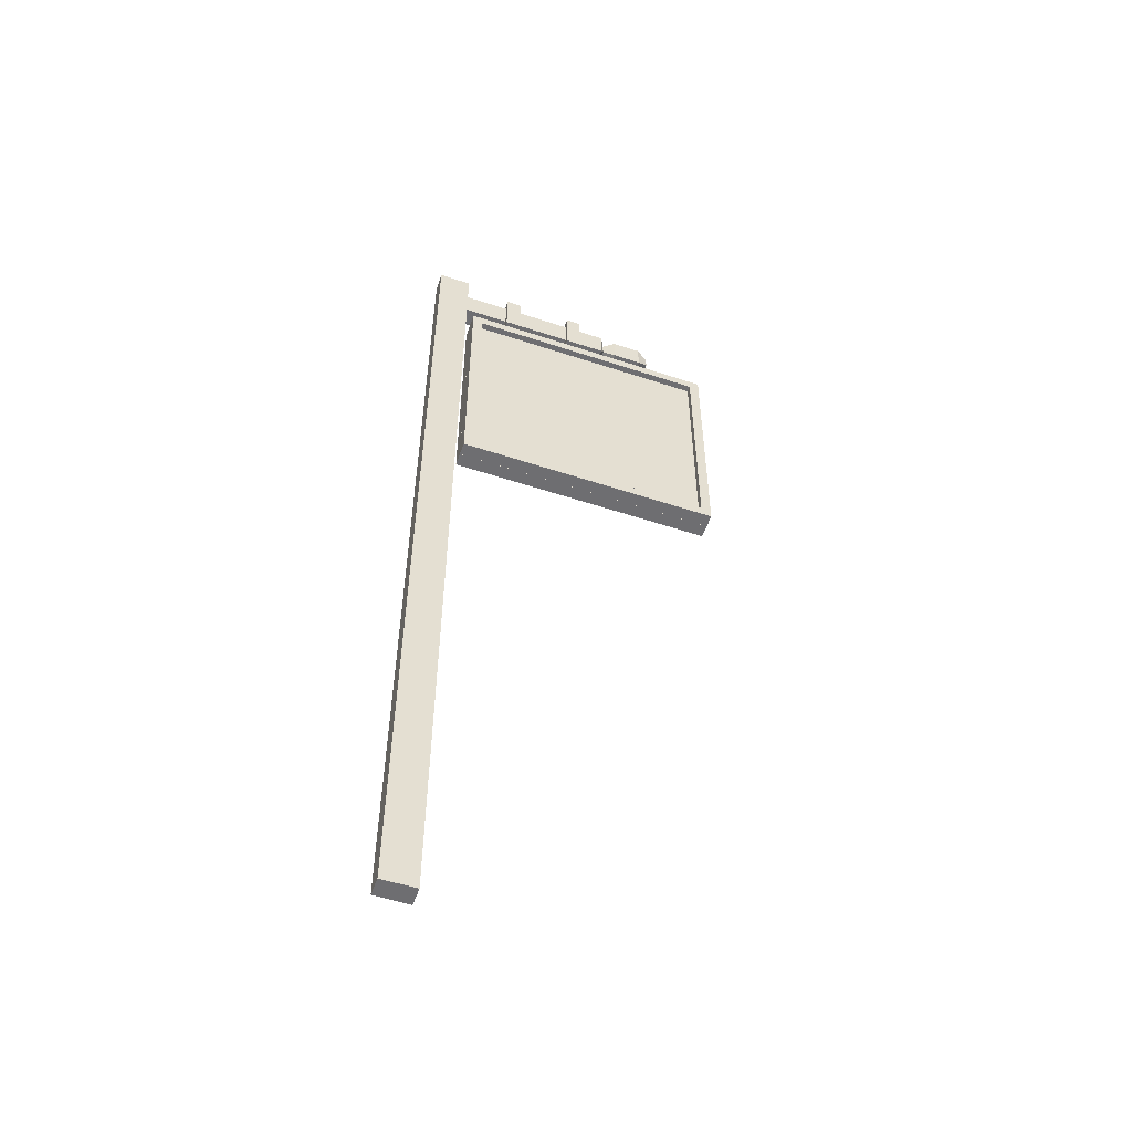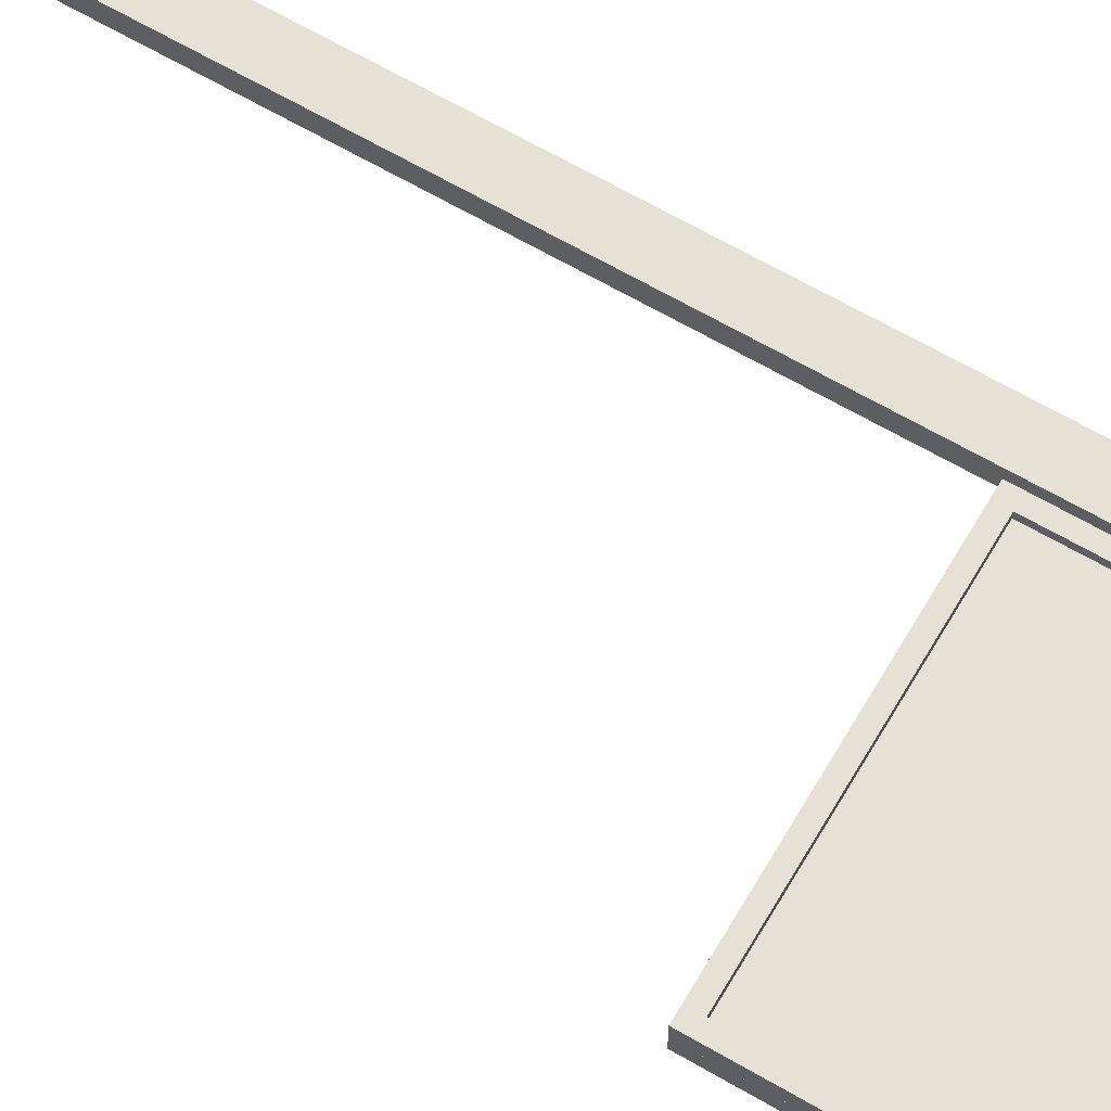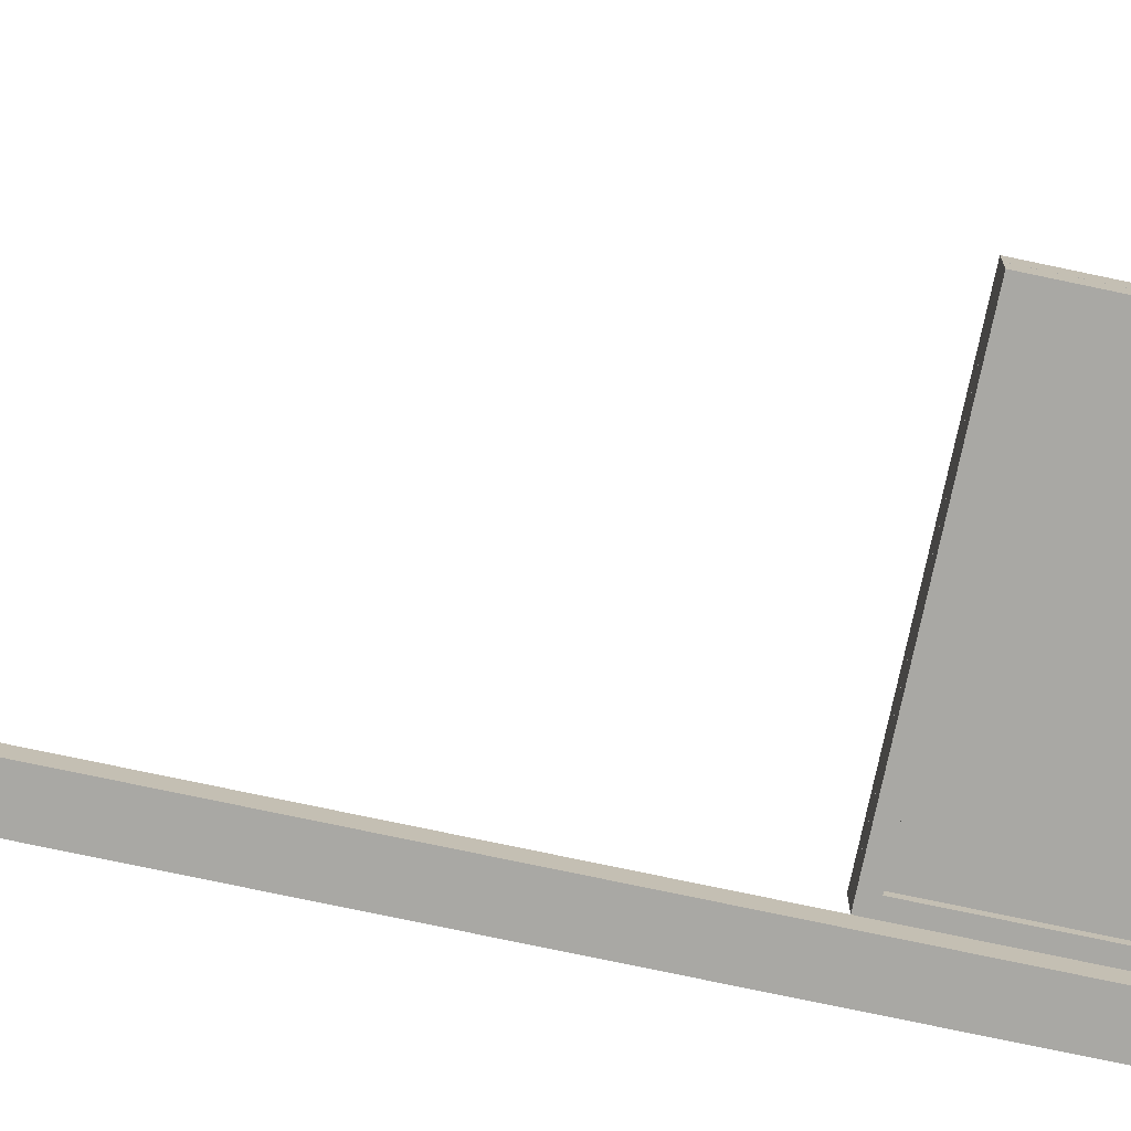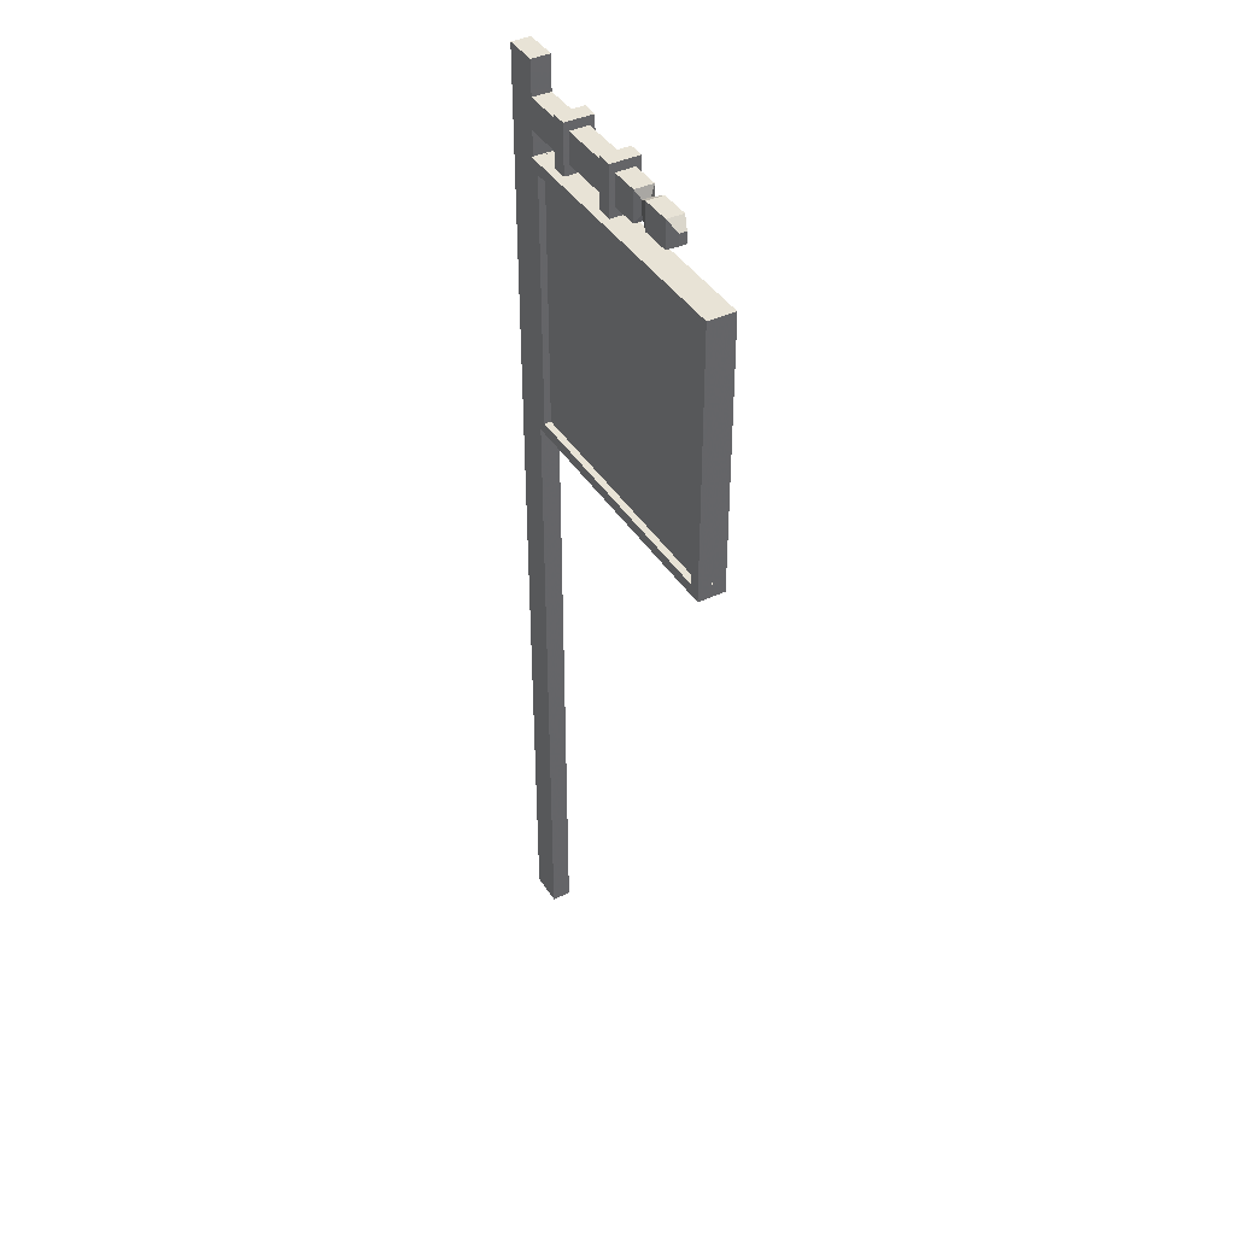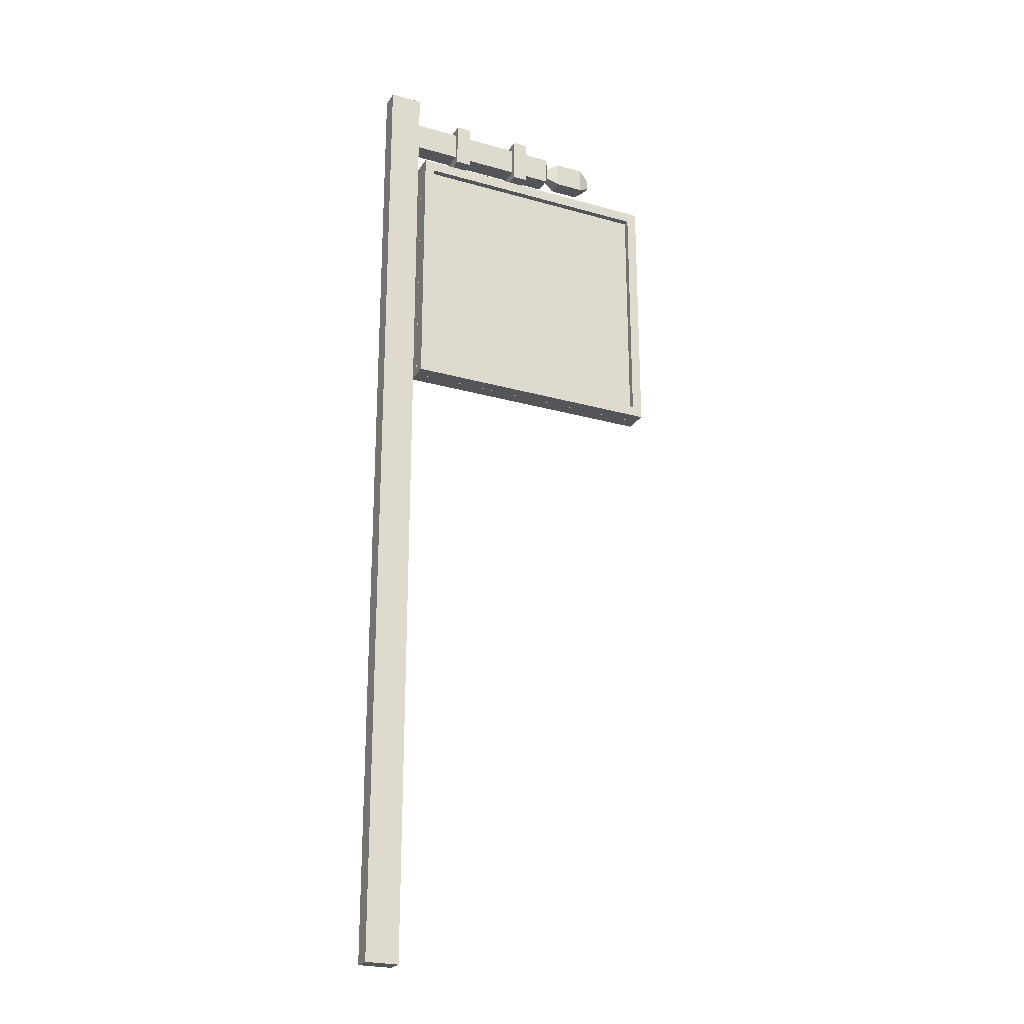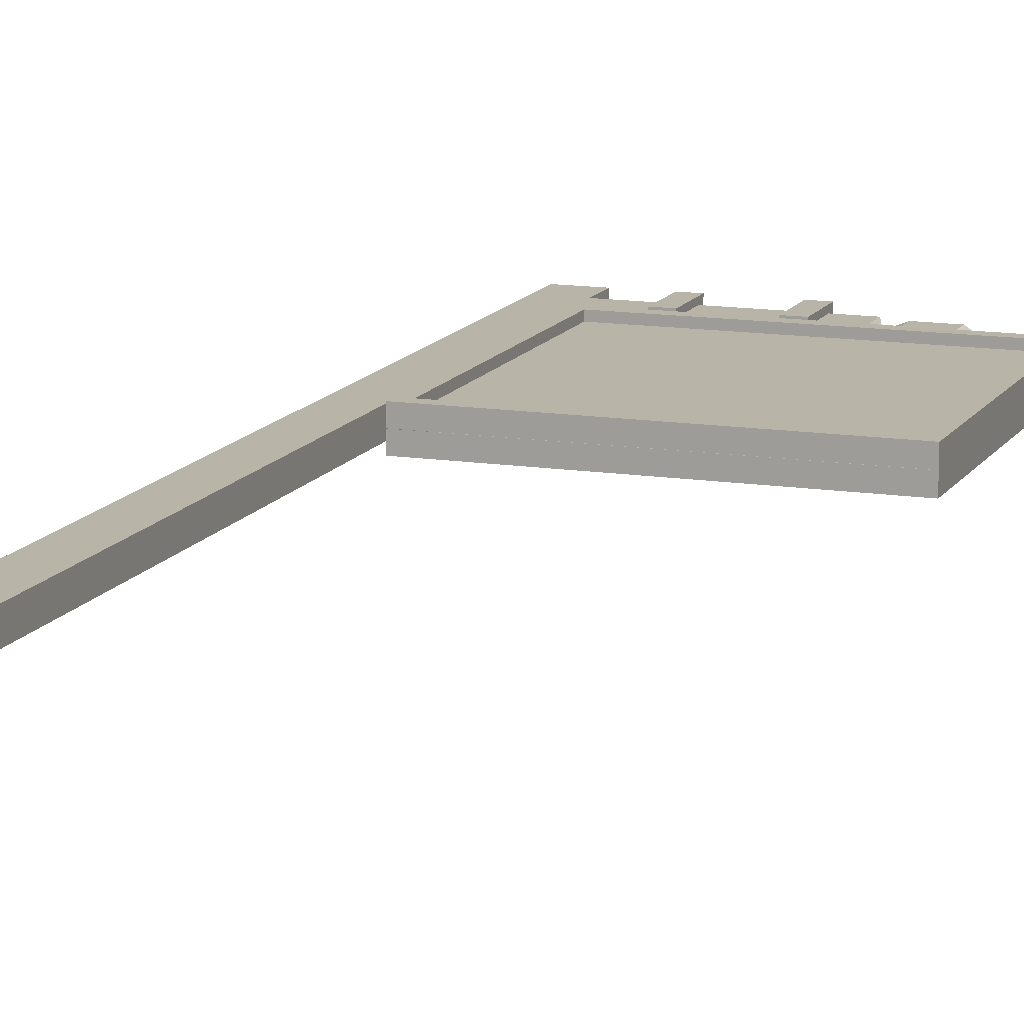
<metadata>
{"format":"obj","ext":"obj","renderer":"f3d","projection":"perspective","resolution":1024,"background":"white","views":[{"elev":-54.4,"azim":-19.3,"up":"+Y"},{"elev":65.0,"azim":120.4,"up":"+Z"},{"elev":-74.9,"azim":78.0,"up":"+Z"},{"elev":41.4,"azim":60.4,"up":"+Y"},{"elev":-24.1,"azim":-25.1,"up":"+Y"},{"elev":13.0,"azim":19.9,"up":"+Z"}]}
</metadata>
<code>
o Sign_360x1
v -2.997 0.002144 -0.03437
v -2.997 0.002144 0.04019
v -2.997 3.997 -0.03437
v -2.997 3.997 0.04019
v -2.861 0.002144 -0.03437
v -2.861 0.002144 0.04019
v -2.861 3.997 -0.03437
v -2.861 3.997 0.04019
v -2.885 3.862 -0.03437
v -2.885 3.862 0.04019
v -2.674 3.862 -0.03437
v -2.674 3.862 0.04019
v -2.885 3.742 -0.03437
v -2.885 3.742 0.04019
v -2.674 3.742 -0.03437
v -2.674 3.742 0.04019
v -2.611 3.862 0.04019
v -2.611 3.862 -0.03437
v -2.611 3.742 -0.03437
v -2.611 3.742 0.04019
v -2.382 3.862 0.04019
v -2.382 3.862 -0.03437
v -2.382 3.742 -0.03437
v -2.382 3.742 0.04019
v -2.318 3.862 0.04019
v -2.318 3.862 -0.03437
v -2.318 3.742 -0.03437
v -2.318 3.742 0.04019
v -2.204 3.862 0.04019
v -2.204 3.862 -0.03437
v -2.204 3.742 -0.03437
v -2.204 3.742 0.04019
v -2.189 3.828 0.01899
v -2.189 3.828 -0.01317
v -2.189 3.777 -0.01317
v -2.189 3.777 0.01899
v -2.137 3.856 0.03627
v -2.137 3.856 -0.03045
v -2.137 3.749 -0.03045
v -2.137 3.749 0.03627
v -2.018 3.856 0.03627
v -2.018 3.856 -0.03045
v -2.018 3.749 -0.03045
v -2.018 3.749 0.03627
v -1.972 3.825 0.0168
v -1.972 3.825 -0.01098
v -1.972 3.78 -0.01098
v -1.972 3.78 0.0168
v -2.674 3.862 0.06009
v -2.674 3.742 0.06009
v -2.611 3.862 0.06009
v -2.611 3.742 0.06009
v -2.382 3.862 0.06009
v -2.382 3.742 0.06009
v -2.318 3.862 0.06009
v -2.318 3.742 0.06009
v -2.674 3.742 -0.05443
v -2.674 3.862 -0.05443
v -2.611 3.742 -0.05443
v -2.611 3.862 -0.05443
v -2.382 3.742 -0.05443
v -2.382 3.862 -0.05443
v -2.318 3.742 -0.05443
v -2.318 3.862 -0.05443
v -2.674 3.705 0.04019
v -2.674 3.705 -0.03437
v -2.611 3.705 0.04019
v -2.611 3.705 -0.03437
v -2.382 3.705 0.04019
v -2.382 3.705 -0.03437
v -2.318 3.705 0.04019
v -2.318 3.705 -0.03437
v -2.674 3.705 0.06009
v -2.611 3.705 0.06009
v -2.382 3.705 0.06009
v -2.318 3.705 0.06009
v -2.611 3.705 -0.05443
v -2.674 3.705 -0.05443
v -2.382 3.705 -0.05443
v -2.318 3.705 -0.05443
v -2.674 3.897 0.04019
v -2.674 3.897 -0.03437
v -2.611 3.897 0.04019
v -2.611 3.897 -0.03437
v -2.382 3.897 0.04019
v -2.382 3.897 -0.03437
v -2.318 3.897 0.04019
v -2.318 3.897 -0.03437
v -2.611 3.897 0.06009
v -2.674 3.897 0.06009
v -2.318 3.897 0.06009
v -2.382 3.897 0.06009
v -2.674 3.897 -0.05443
v -2.611 3.897 -0.05443
v -2.318 3.897 -0.05443
v -2.382 3.897 -0.05443
v -2.593 2.617 0.03481
v -1.972 2.617 0.03481
v -2.593 3.621 0.03481
v -1.972 3.621 0.03481
v -1.779 2.617 0.03481
v -1.779 3.621 0.03481
v -2.79 2.617 0.03481
v -2.79 3.621 0.03481
v -2.593 3.476 0.03481
v -1.972 3.476 0.03481
v -1.779 3.476 0.03481
v -2.79 3.476 0.03481
v -2.593 2.739 0.03481
v -2.79 2.739 0.03481
v -1.972 2.739 0.03481
v -1.779 2.739 0.03481
v -2.593 2.617 0.06099
v -1.972 2.617 0.06099
v -2.593 3.621 0.06099
v -1.972 3.621 0.06099
v -1.779 2.617 0.06099
v -1.779 3.621 0.06099
v -2.79 2.617 0.06099
v -2.79 3.621 0.06099
v -2.622 2.574 0.06099
v -1.943 2.574 0.06099
v -2.622 3.666 0.06099
v -1.943 3.666 0.06099
v -1.736 2.574 0.06099
v -1.736 3.666 0.06099
v -2.833 2.574 0.06099
v -2.833 3.666 0.06099
v -2.622 2.574 0.00746
v -1.943 2.574 0.00746
v -2.622 3.666 0.00746
v -1.943 3.666 0.00746
v -1.736 2.574 0.00746
v -1.736 3.666 0.00746
v -2.833 2.574 0.00746
v -2.833 3.666 0.00746
v -1.976 2.617 -0.0202
v -2.598 2.617 -0.0202
v -1.976 3.621 -0.0202
v -2.598 3.621 -0.0202
v -2.79 2.617 -0.0202
v -2.79 3.621 -0.0202
v -1.779 2.617 -0.0202
v -1.779 3.621 -0.0202
v -1.976 3.476 -0.0202
v -2.598 3.476 -0.0202
v -2.79 3.476 -0.0202
v -1.779 3.476 -0.0202
v -1.976 2.739 -0.0202
v -1.779 2.739 -0.0202
v -2.598 2.739 -0.0202
v -2.79 2.739 -0.0202
v -1.976 2.617 -0.04638
v -2.598 2.617 -0.04638
v -1.976 3.621 -0.04638
v -2.598 3.621 -0.04638
v -2.79 2.617 -0.04638
v -2.79 3.621 -0.04638
v -1.779 2.617 -0.04638
v -1.779 3.621 -0.04638
v -1.947 2.574 -0.04638
v -2.627 2.574 -0.04638
v -1.947 3.666 -0.04638
v -2.627 3.666 -0.04638
v -2.833 2.574 -0.04638
v -2.833 3.666 -0.04638
v -1.736 2.574 -0.04638
v -1.736 3.666 -0.04638
v -1.947 2.574 0.007146
v -2.627 2.574 0.007146
v -1.947 3.666 0.007146
v -2.627 3.666 0.007146
v -2.833 2.574 0.007146
v -2.833 3.666 0.007146
v -1.736 2.574 0.007146
v -1.736 3.666 0.007146
f 2 3 1
f 4 7 3
f 8 5 7
f 6 1 5
f 7 1 3
f 4 6 8
f 10 11 9
f 56 71 28
f 13 10 9
f 19 24 20
f 24 53 21
f 64 88 26
f 28 72 27
f 62 95 64
f 18 23 19
f 20 21 17
f 17 22 18
f 27 32 28
f 55 92 53
f 23 69 24
f 11 57 15
f 30 35 31
f 26 31 27
f 28 29 25
f 25 30 26
f 36 37 33
f 29 36 33
f 29 34 30
f 31 36 32
f 39 44 40
f 33 38 34
f 35 40 36
f 35 38 39
f 41 48 45
f 38 43 39
f 40 41 37
f 37 42 38
f 45 47 46
f 41 46 42
f 43 48 44
f 42 47 43
f 50 51 49
f 54 55 53
f 54 76 56
f 16 49 12
f 17 52 20
f 19 77 59
f 25 56 28
f 60 84 18
f 58 59 57
f 62 63 61
f 19 60 18
f 27 64 26
f 17 89 51
f 49 81 12
f 22 61 23
f 20 68 19
f 70 80 72
f 66 67 65
f 70 71 69
f 67 73 65
f 71 75 69
f 66 77 68
f 63 79 61
f 50 74 52
f 24 75 54
f 57 66 15
f 52 67 20
f 61 70 23
f 15 65 16
f 59 78 57
f 16 73 50
f 27 80 63
f 81 84 82
f 85 91 87
f 85 88 86
f 81 89 83
f 84 93 82
f 88 96 86
f 53 85 21
f 12 82 11
f 22 96 62
f 25 91 55
f 11 93 58
f 18 83 17
f 51 90 49
f 58 94 60
f 21 86 22
f 26 87 25
f 16 13 15
f 16 10 14
f 15 9 11
f 106 99 105
f 98 112 111
f 99 108 105
f 105 110 109
f 106 102 100
f 111 105 109
f 98 109 97
f 109 103 97
f 111 107 106
f 119 104 120
f 102 116 100
f 99 120 104
f 97 114 98
f 103 113 97
f 100 115 99
f 118 101 117
f 98 117 101
f 116 123 115
f 127 120 128
f 117 122 125
f 118 124 116
f 120 123 128
f 119 121 113
f 114 121 122
f 127 129 121
f 121 130 122
f 124 131 123
f 135 128 136
f 122 133 125
f 126 132 124
f 123 136 128
f 118 125 126
f 134 125 133
f 146 139 145
f 138 152 151
f 139 148 145
f 145 150 149
f 146 142 140
f 151 145 149
f 138 149 137
f 149 143 137
f 151 147 146
f 159 144 160
f 142 156 140
f 139 160 144
f 137 154 138
f 137 159 153
f 140 155 139
f 158 141 157
f 138 157 141
f 156 163 155
f 167 160 168
f 157 162 165
f 158 164 156
f 160 163 168
f 159 161 153
f 154 161 162
f 167 169 161
f 161 170 162
f 164 171 163
f 175 168 176
f 162 173 165
f 164 174 172
f 168 171 176
f 158 165 166
f 174 165 173
f 2 4 3
f 4 8 7
f 8 6 5
f 6 2 1
f 7 5 1
f 4 2 6
f 10 12 11
f 56 76 71
f 13 14 10
f 19 23 24
f 24 54 53
f 64 95 88
f 28 71 72
f 62 96 95
f 18 22 23
f 20 24 21
f 17 21 22
f 27 31 32
f 55 91 92
f 23 70 69
f 11 58 57
f 30 34 35
f 26 30 31
f 28 32 29
f 25 29 30
f 36 40 37
f 29 32 36
f 29 33 34
f 31 35 36
f 39 43 44
f 33 37 38
f 35 39 40
f 35 34 38
f 41 44 48
f 38 42 43
f 40 44 41
f 37 41 42
f 45 48 47
f 41 45 46
f 43 47 48
f 42 46 47
f 50 52 51
f 54 56 55
f 54 75 76
f 16 50 49
f 17 51 52
f 19 68 77
f 25 55 56
f 60 94 84
f 58 60 59
f 62 64 63
f 19 59 60
f 27 63 64
f 17 83 89
f 49 90 81
f 22 62 61
f 20 67 68
f 70 79 80
f 66 68 67
f 70 72 71
f 67 74 73
f 71 76 75
f 66 78 77
f 63 80 79
f 50 73 74
f 24 69 75
f 57 78 66
f 52 74 67
f 61 79 70
f 15 66 65
f 59 77 78
f 16 65 73
f 27 72 80
f 81 83 84
f 85 92 91
f 85 87 88
f 81 90 89
f 84 94 93
f 88 95 96
f 53 92 85
f 12 81 82
f 22 86 96
f 25 87 91
f 11 82 93
f 18 84 83
f 51 89 90
f 58 93 94
f 21 85 86
f 26 88 87
f 16 14 13
f 16 12 10
f 15 13 9
f 106 100 99
f 98 101 112
f 99 104 108
f 105 108 110
f 106 107 102
f 111 106 105
f 98 111 109
f 109 110 103
f 111 112 107
f 119 103 104
f 102 118 116
f 99 115 120
f 97 113 114
f 103 119 113
f 100 116 115
f 118 102 101
f 98 114 117
f 116 124 123
f 127 119 120
f 117 114 122
f 118 126 124
f 120 115 123
f 119 127 121
f 114 113 121
f 127 135 129
f 121 129 130
f 124 132 131
f 135 127 128
f 122 130 133
f 126 134 132
f 123 131 136
f 118 117 125
f 134 126 125
f 146 140 139
f 138 141 152
f 139 144 148
f 145 148 150
f 146 147 142
f 151 146 145
f 138 151 149
f 149 150 143
f 151 152 147
f 159 143 144
f 142 158 156
f 139 155 160
f 137 153 154
f 137 143 159
f 140 156 155
f 158 142 141
f 138 154 157
f 156 164 163
f 167 159 160
f 157 154 162
f 158 166 164
f 160 155 163
f 159 167 161
f 154 153 161
f 167 175 169
f 161 169 170
f 164 172 171
f 175 167 168
f 162 170 173
f 164 166 174
f 168 163 171
f 158 157 165
f 174 166 165

</code>
